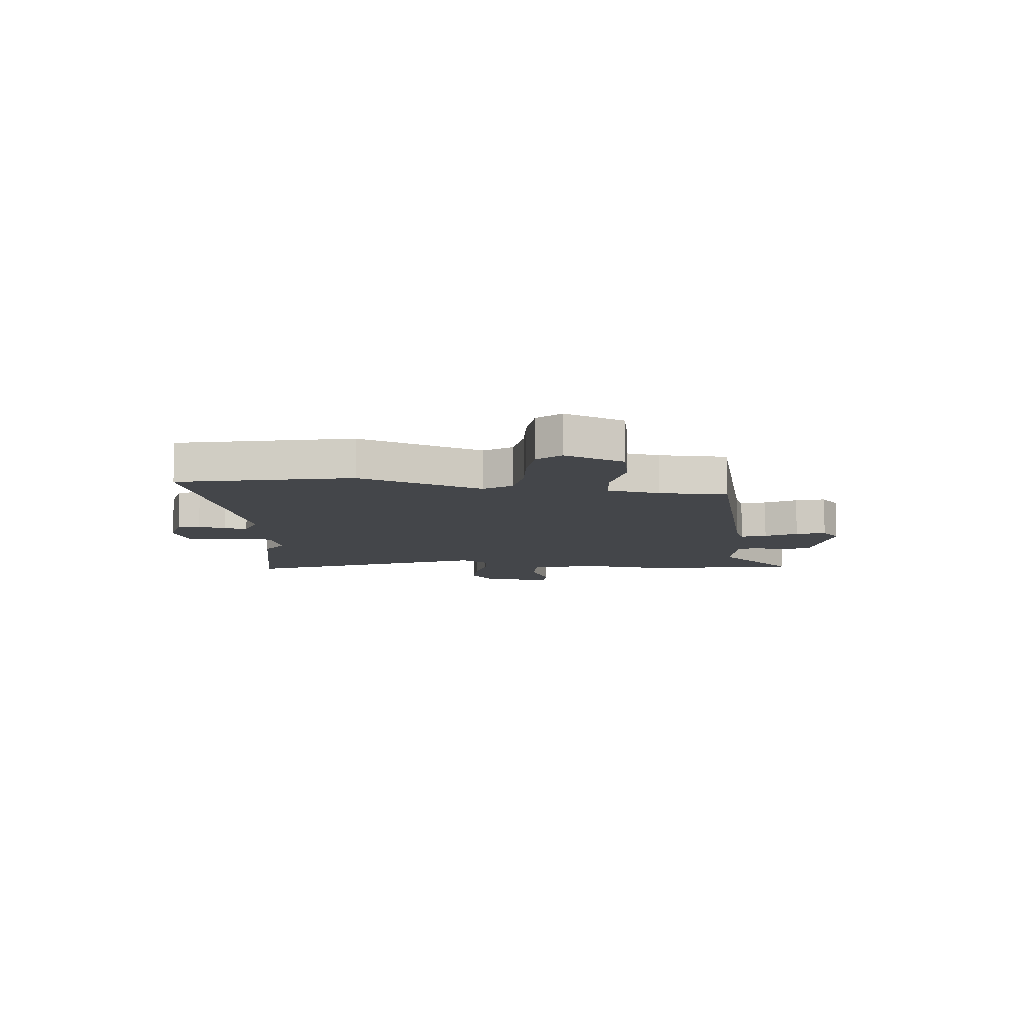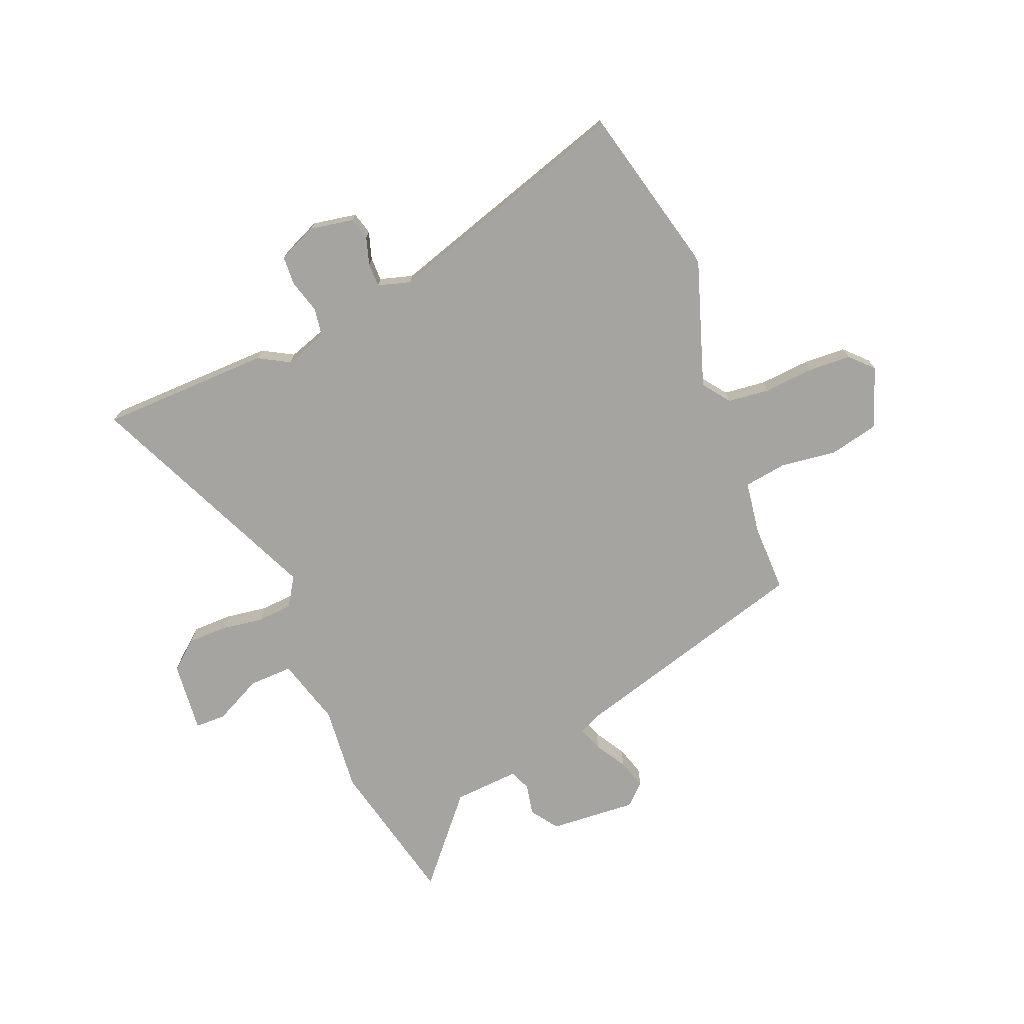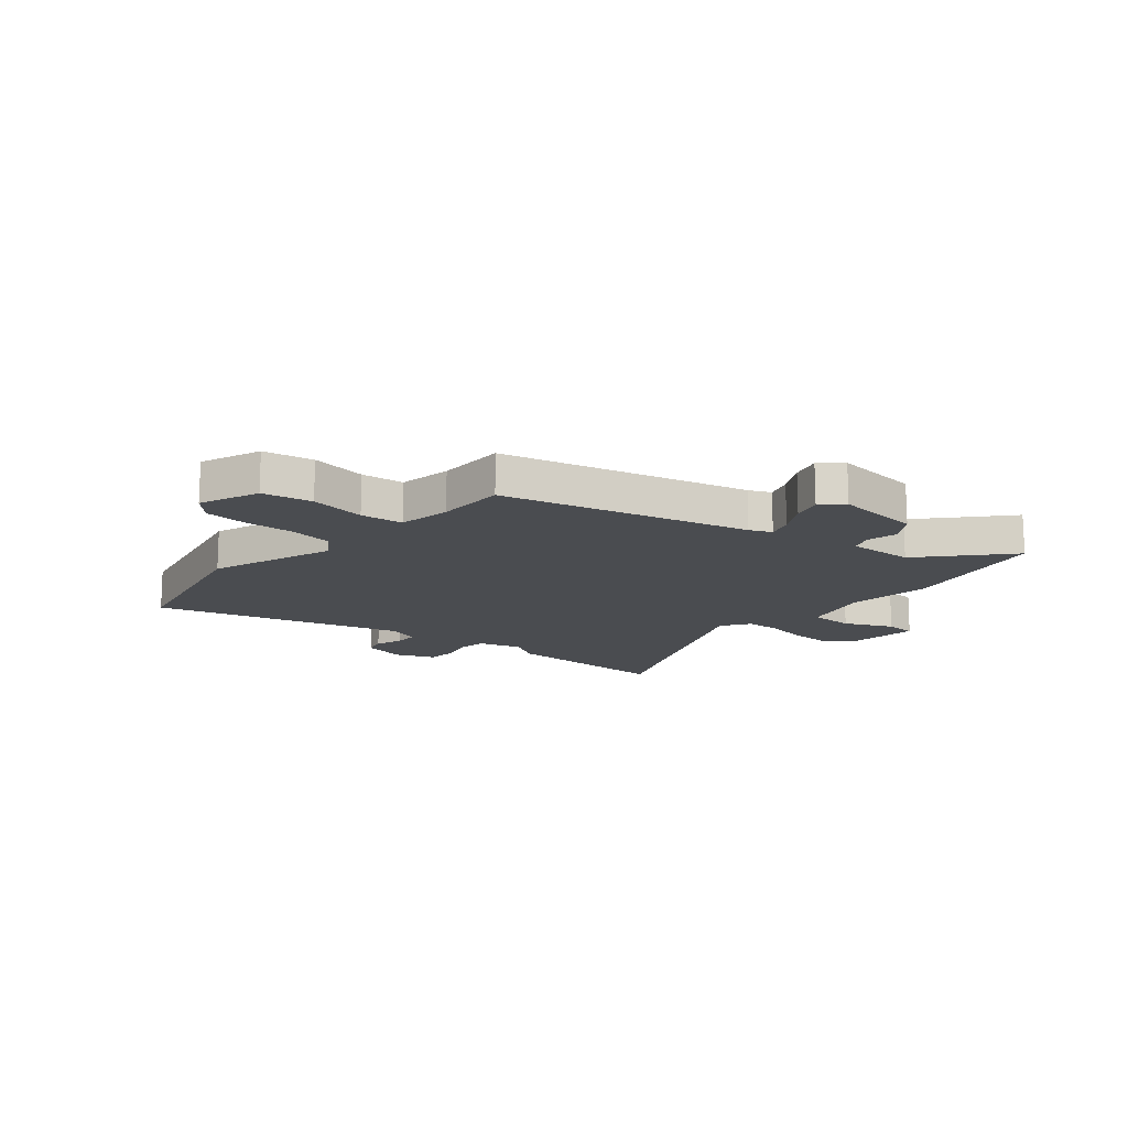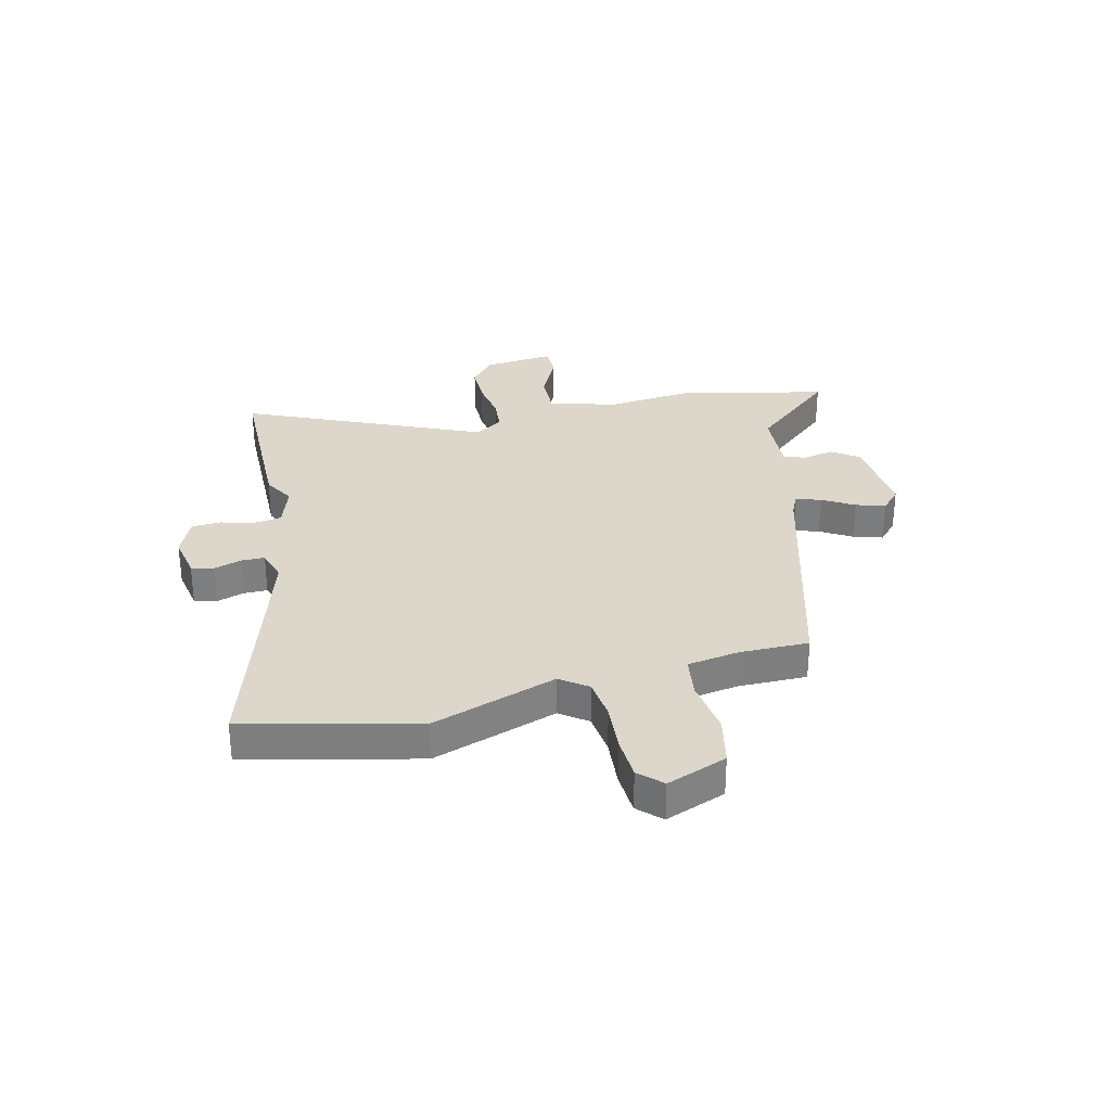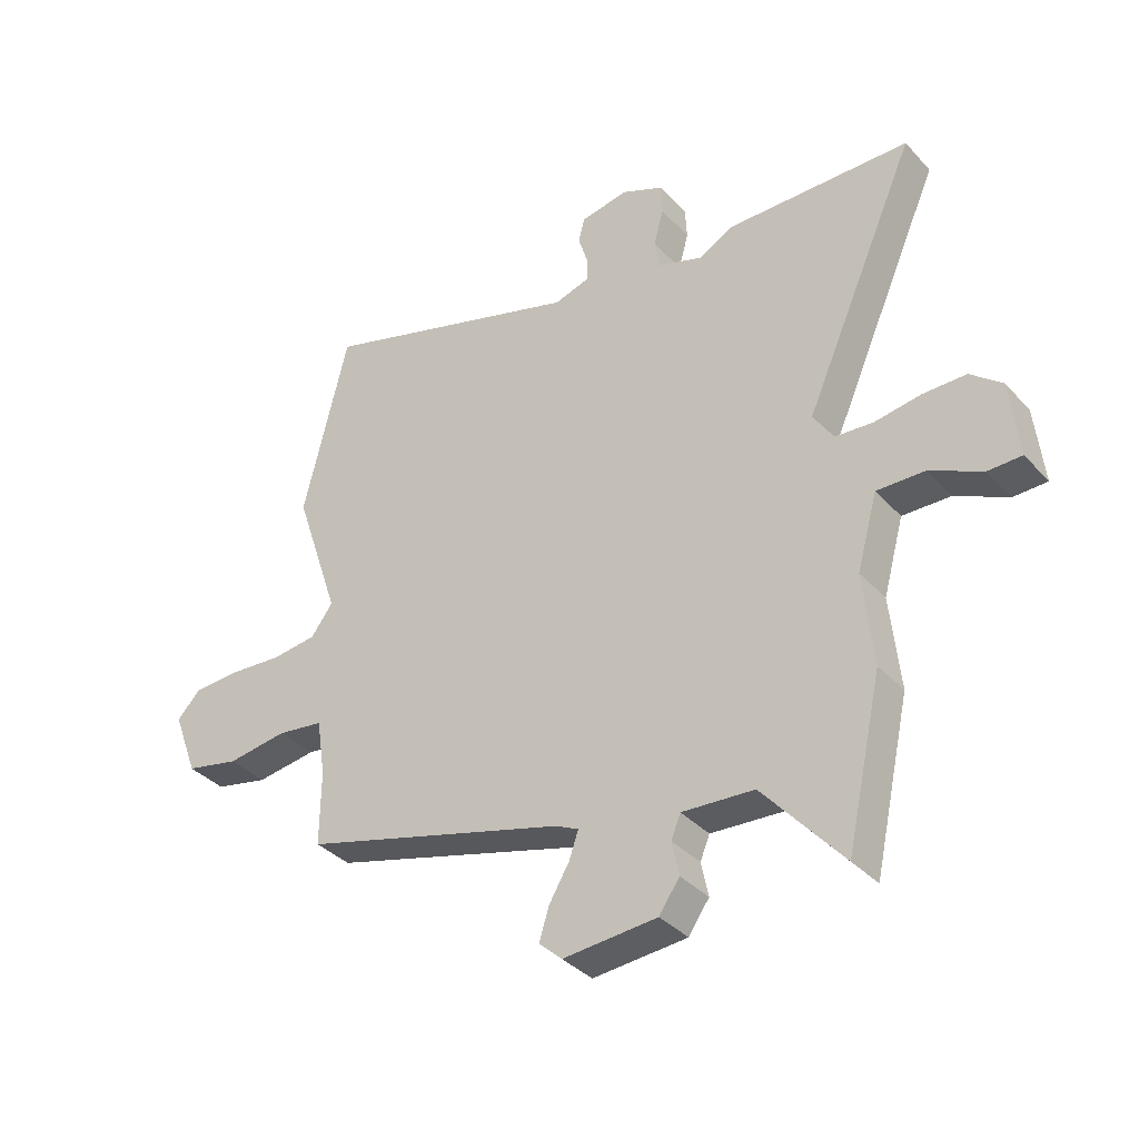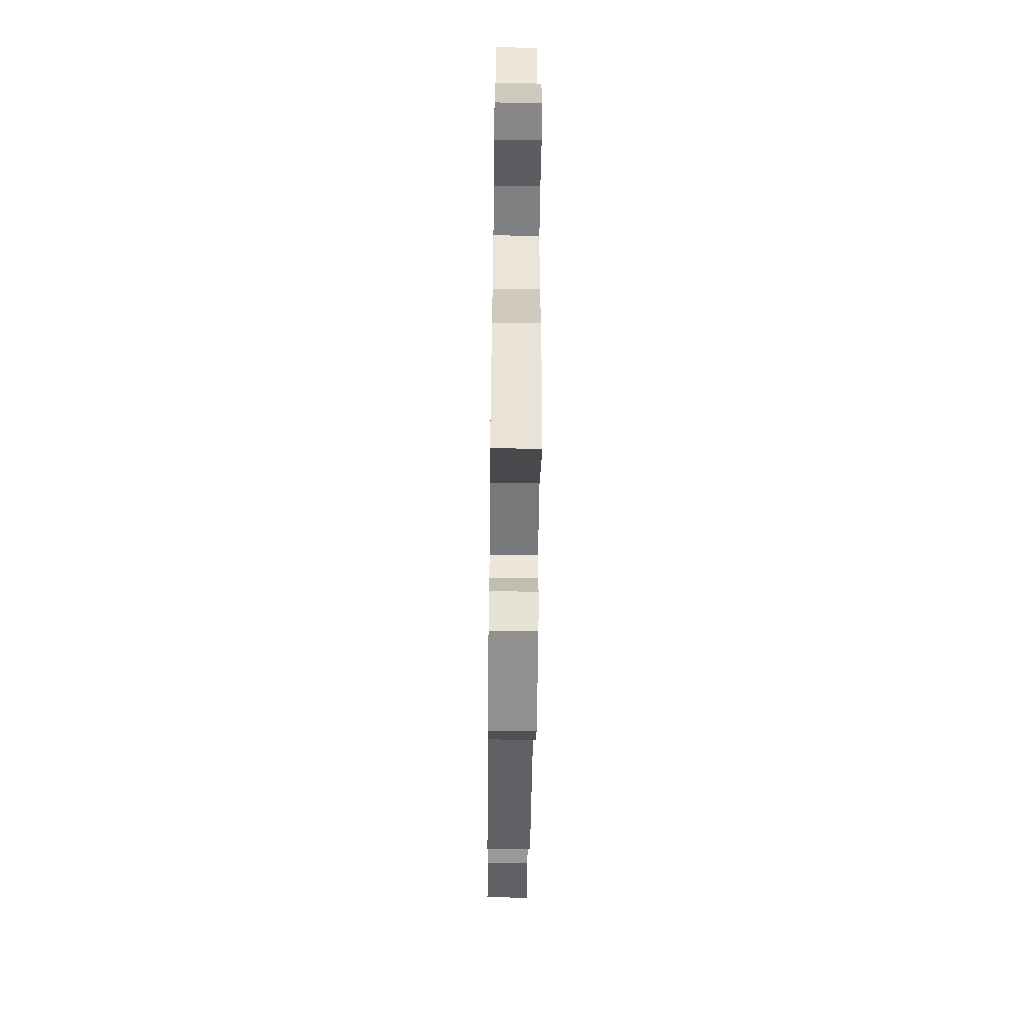
<metadata>
{"format":"obj","ext":"obj","renderer":"f3d","projection":"perspective","resolution":1024,"background":"white","views":[{"elev":-9.5,"azim":83.0,"up":"+Y"},{"elev":-73.2,"azim":22.4,"up":"+Y"},{"elev":-15.1,"azim":138.5,"up":"+Y"},{"elev":30.6,"azim":76.3,"up":"+Y"},{"elev":-36.2,"azim":-143.5,"up":"+Z"},{"elev":-61.4,"azim":-90.7,"up":"+Z"}]}
</metadata>
<code>
v 0.46 0.07 0.667
v 0.536 0.07 0.351
v 0.458 0.07 0.12
v 0.495 0.07 0.07
v 0.572 0.07 0.061
v 0.663 0.07 0.068
v 0.742 0.07 0.064
v 0.782 0.07 0.023
v 0.74 0.07 -0.088
v 0.649 0.07 -0.108
v 0.546 0.07 -0.094
v 0.468 0.07 -0.105
v 0.453 0.07 -0.202
v 0.454 0.07 -0.328
v 0.006 0.07 -0.454
v -0.034 0.07 -0.473
v -0.018 0.07 -0.519
v 0.016 0.07 -0.576
v 0.033 0.07 -0.63
v -0.006 0.07 -0.666
v -0.166 0.07 -0.654
v -0.201 0.07 -0.604
v -0.189 0.07 -0.546
v -0.205 0.07 -0.507
v -0.327 0.07 -0.515
v -0.462 0.07 -0.671
v -0.523 0.07 -0.397
v -0.507 0.07 -0.239
v -0.542 0.07 -0.114
v -0.623 0.07 -0.116
v -0.711 0.07 -0.159
v -0.768 0.07 -0.158
v -0.754 0.07 -0.027
v -0.701 0.07 0.017
v -0.627 0.07 0.017
v -0.55 0.07 0.005
v -0.485 0.07 0.01
v -0.451 0.07 0.063
v -0.644 0.07 0.498
v -0.33 0.07 0.503
v -0.274 0.07 0.471
v -0.195 0.07 0.497
v -0.187 0.07 0.549
v -0.204 0.07 0.61
v -0.201 0.07 0.664
v -0.13 0.07 0.695
v -0.049 0.07 0.68
v -0.038 0.07 0.639
v -0.054 0.07 0.588
v -0.054 0.07 0.545
v 0.006 0.07 0.527
v 0.46 0 0.667
v 0.536 0 0.351
v 0.458 0 0.12
v 0.495 0 0.07
v 0.572 0 0.061
v 0.663 0 0.068
v 0.742 0 0.064
v 0.782 0 0.023
v 0.74 0 -0.088
v 0.649 0 -0.108
v 0.546 0 -0.094
v 0.468 0 -0.105
v 0.453 0 -0.202
v 0.454 0 -0.328
v 0.006 0 -0.454
v -0.034 0 -0.473
v -0.018 0 -0.519
v 0.016 0 -0.576
v 0.033 0 -0.63
v -0.006 0 -0.666
v -0.166 0 -0.654
v -0.201 0 -0.604
v -0.189 0 -0.546
v -0.205 0 -0.507
v -0.327 0 -0.515
v -0.462 0 -0.671
v -0.523 0 -0.397
v -0.507 0 -0.239
v -0.542 0 -0.114
v -0.623 0 -0.116
v -0.711 0 -0.159
v -0.768 0 -0.158
v -0.754 0 -0.027
v -0.701 0 0.017
v -0.627 0 0.017
v -0.55 0 0.005
v -0.485 0 0.01
v -0.451 0 0.063
v -0.644 0 0.498
v -0.33 0 0.503
v -0.274 0 0.471
v -0.195 0 0.497
v -0.187 0 0.549
v -0.204 0 0.61
v -0.201 0 0.664
v -0.13 0 0.695
v -0.049 0 0.68
v -0.038 0 0.639
v -0.054 0 0.588
v -0.054 0 0.545
v 0.006 0 0.527
f 47 48 49
f 46 47 49
f 45 46 49
f 44 45 49
f 43 44 49
f 42 43 49 50
f 38 39 40 41
f 38 41 42
f 34 35 36
f 33 34 36
f 32 33 36
f 31 32 36
f 30 31 36
f 29 30 36 37
f 28 29 37 38
f 42 50 51
f 38 42 51
f 28 38 51
f 27 28 51
f 26 27 51
f 25 26 51
f 21 22 23
f 20 21 23
f 19 20 23
f 18 19 23
f 17 18 23
f 13 14 15
f 12 13 15 16
f 9 10 11
f 8 9 11
f 7 8 11
f 6 7 11
f 5 6 11
f 4 5 11 12
f 3 4 12 16
f 2 3 16
f 1 2 16
f 51 1 16
f 25 51 16
f 24 25 16
f 16 17 23 24
f 100 99 98
f 100 98 97
f 100 97 96
f 100 96 95
f 100 95 94
f 101 100 94 93
f 92 91 90 89
f 93 92 89
f 87 86 85
f 87 85 84
f 87 84 83
f 87 83 82
f 87 82 81
f 88 87 81 80
f 89 88 80 79
f 102 101 93
f 102 93 89
f 102 89 79
f 102 79 78
f 102 78 77
f 102 77 76
f 74 73 72
f 74 72 71
f 74 71 70
f 74 70 69
f 74 69 68
f 66 65 64
f 67 66 64 63
f 62 61 60
f 62 60 59
f 62 59 58
f 62 58 57
f 62 57 56
f 63 62 56 55
f 67 63 55 54
f 67 54 53
f 67 53 52
f 67 52 102
f 67 102 76
f 67 76 75
f 75 74 68 67
f 1 52 53 2
f 2 53 54 3
f 3 54 55 4
f 4 55 56 5
f 5 56 57 6
f 6 57 58 7
f 7 58 59 8
f 8 59 60 9
f 9 60 61 10
f 10 61 62 11
f 11 62 63 12
f 12 63 64 13
f 13 64 65 14
f 14 65 66 15
f 15 66 67 16
f 16 67 68 17
f 17 68 69 18
f 18 69 70 19
f 19 70 71 20
f 20 71 72 21
f 21 72 73 22
f 22 73 74 23
f 23 74 75 24
f 24 75 76 25
f 25 76 77 26
f 26 77 78 27
f 27 78 79 28
f 28 79 80 29
f 29 80 81 30
f 30 81 82 31
f 31 82 83 32
f 32 83 84 33
f 33 84 85 34
f 34 85 86 35
f 35 86 87 36
f 36 87 88 37
f 37 88 89 38
f 38 89 90 39
f 39 90 91 40
f 40 91 92 41
f 41 92 93 42
f 42 93 94 43
f 43 94 95 44
f 44 95 96 45
f 45 96 97 46
f 46 97 98 47
f 47 98 99 48
f 48 99 100 49
f 49 100 101 50
f 50 101 102 51
f 51 102 52 1

</code>
